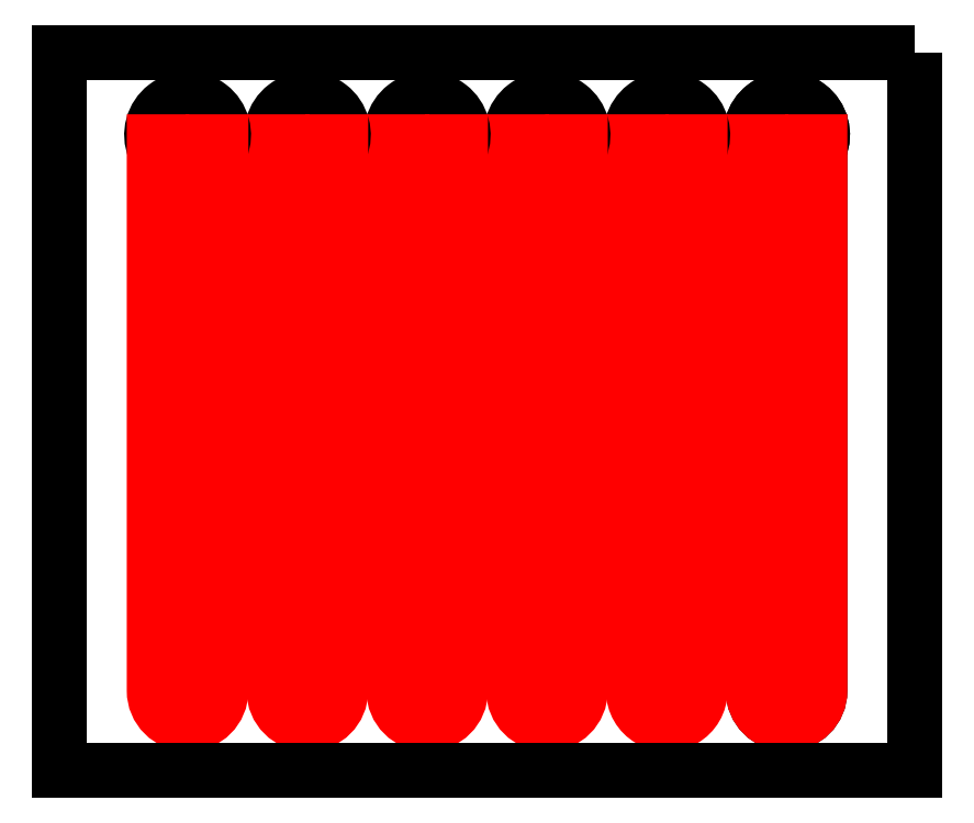
<metadata>
{"format":"dxf","ext":"dxf","renderer":"ezdxf+matplotlib","layout":"modelspace","background":"white","min_lineweight":24,"dpi":150}
</metadata>
<code>
0
SECTION
2
ENTITIES
0
POLYLINE
8
0
66
1
70
0
10
0
20
0
30
0
0
VERTEX
8
0
10
1160
20
-158.2
30
0
0
VERTEX
8
0
10
1163
20
-158.2
30
0
0
VERTEX
8
0
10
1163
20
-163.2
30
0
42
1
0
VERTEX
8
0
10
1187
20
-163.2
30
0
0
VERTEX
8
0
10
1187
20
-158.2
30
0
0
VERTEX
8
0
10
1190
20
-158.2
30
0
0
VERTEX
8
0
10
1190
20
157.8
30
0
0
VERTEX
8
0
10
1195
20
157.8
30
0
0
VERTEX
8
0
10
1195
20
-147.2
30
0
0
VERTEX
8
0
10
1195
20
-158.3
30
0
0
VERTEX
8
0
10
1195
20
-163.2
30
0
42
-1
0
VERTEX
8
0
10
1156
20
-163.2
30
0
0
VERTEX
8
0
10
1156
20
-158.2
30
0
0
VERTEX
8
0
10
1156
20
-147.2
30
0
0
VERTEX
8
0
10
1156
20
157.8
30
0
0
VERTEX
8
0
10
1160
20
157.8
30
0
0
VERTEX
8
0
10
1160
20
-158.2
30
0
0
SEQEND
0
POLYLINE
8
0
66
1
70
0
10
0
20
0
30
0
0
VERTEX
8
0
10
1159
20
-163.2
30
0
0
VERTEX
8
0
10
1159
20
148.2
30
0
0
VERTEX
8
0
10
1156
20
153.6
30
0
42
-0.04165
0
VERTEX
8
0
10
1156
20
153.8
30
0
42
-1.492
0
VERTEX
8
0
10
1194
20
153.8
30
0
42
-0.04165
0
VERTEX
8
0
10
1194
20
153.6
30
0
0
VERTEX
8
0
10
1191
20
148.2
30
0
0
VERTEX
8
0
10
1191
20
-163.2
30
0
0
VERTEX
8
0
10
1191
20
-163.2
30
0
42
-1
0
VERTEX
8
0
10
1159
20
-163.2
30
0
0
VERTEX
8
0
10
1159
20
-163.2
30
0
0
SEQEND
0
POLYLINE
8
0
66
1
70
0
10
0
20
0
30
0
0
VERTEX
8
0
10
1159
20
-163.2
30
0
0
VERTEX
8
0
10
1159
20
148.2
30
0
0
VERTEX
8
0
10
1156
20
153.6
30
0
42
-0.04165
0
VERTEX
8
0
10
1156
20
153.8
30
0
42
-1.492
0
VERTEX
8
0
10
1194
20
153.8
30
0
42
-0.04165
0
VERTEX
8
0
10
1194
20
153.6
30
0
0
VERTEX
8
0
10
1191
20
148.2
30
0
0
VERTEX
8
0
10
1191
20
-163.2
30
0
0
VERTEX
8
0
10
1191
20
-163.2
30
0
42
-1
0
VERTEX
8
0
10
1159
20
-163.2
30
0
0
VERTEX
8
0
10
1159
20
-163.2
30
0
0
SEQEND
0
POLYLINE
8
0
66
1
70
0
10
0
20
0
30
0
0
VERTEX
8
0
10
1160
20
-158.2
30
0
0
VERTEX
8
0
10
1163
20
-158.2
30
0
0
VERTEX
8
0
10
1163
20
-163.2
30
0
42
1
0
VERTEX
8
0
10
1187
20
-163.2
30
0
0
VERTEX
8
0
10
1187
20
-158.2
30
0
0
VERTEX
8
0
10
1190
20
-158.2
30
0
0
VERTEX
8
0
10
1190
20
157.8
30
0
0
VERTEX
8
0
10
1195
20
157.8
30
0
0
VERTEX
8
0
10
1195
20
-147.2
30
0
0
VERTEX
8
0
10
1195
20
-158.3
30
0
0
VERTEX
8
0
10
1195
20
-163.2
30
0
42
-1
0
VERTEX
8
0
10
1156
20
-163.2
30
0
0
VERTEX
8
0
10
1156
20
-158.2
30
0
0
VERTEX
8
0
10
1156
20
-147.2
30
0
0
VERTEX
8
0
10
1156
20
157.8
30
0
0
VERTEX
8
0
10
1160
20
157.8
30
0
0
VERTEX
8
0
10
1160
20
-158.2
30
0
0
SEQEND
0
POLYLINE
8
0
66
1
70
0
10
0
20
0
30
0
0
VERTEX
8
0
10
1089
20
-163.2
30
0
0
VERTEX
8
0
10
1089
20
148.2
30
0
0
VERTEX
8
0
10
1086
20
153.6
30
0
42
-0.04165
0
VERTEX
8
0
10
1086
20
153.8
30
0
42
-1.492
0
VERTEX
8
0
10
1124
20
153.8
30
0
42
-0.04165
0
VERTEX
8
0
10
1124
20
153.6
30
0
0
VERTEX
8
0
10
1121
20
148.2
30
0
0
VERTEX
8
0
10
1121
20
-163.2
30
0
0
VERTEX
8
0
10
1121
20
-163.2
30
0
42
-1
0
VERTEX
8
0
10
1089
20
-163.2
30
0
0
VERTEX
8
0
10
1089
20
-163.2
30
0
0
SEQEND
0
POLYLINE
8
0
66
1
70
0
10
0
20
0
30
0
0
VERTEX
8
0
10
1090
20
-158.2
30
0
0
VERTEX
8
0
10
1093
20
-158.2
30
0
0
VERTEX
8
0
10
1093
20
-163.2
30
0
42
1
0
VERTEX
8
0
10
1117
20
-163.2
30
0
0
VERTEX
8
0
10
1117
20
-158.2
30
0
0
VERTEX
8
0
10
1120
20
-158.2
30
0
0
VERTEX
8
0
10
1120
20
157.8
30
0
0
VERTEX
8
0
10
1125
20
157.8
30
0
0
VERTEX
8
0
10
1125
20
-147.2
30
0
0
VERTEX
8
0
10
1125
20
-158.3
30
0
0
VERTEX
8
0
10
1125
20
-163.2
30
0
42
-1
0
VERTEX
8
0
10
1086
20
-163.2
30
0
0
VERTEX
8
0
10
1086
20
-158.2
30
0
0
VERTEX
8
0
10
1086
20
-147.2
30
0
0
VERTEX
8
0
10
1086
20
157.8
30
0
0
VERTEX
8
0
10
1090
20
157.8
30
0
0
VERTEX
8
0
10
1090
20
-158.2
30
0
0
SEQEND
0
POLYLINE
8
0
66
1
70
0
10
0
20
0
30
0
0
VERTEX
8
0
10
1019
20
-163.2
30
0
0
VERTEX
8
0
10
1019
20
148.2
30
0
0
VERTEX
8
0
10
1016
20
153.6
30
0
42
-0.04165
0
VERTEX
8
0
10
1016
20
153.8
30
0
42
-1.492
0
VERTEX
8
0
10
1054
20
153.8
30
0
42
-0.04165
0
VERTEX
8
0
10
1054
20
153.6
30
0
0
VERTEX
8
0
10
1051
20
148.2
30
0
0
VERTEX
8
0
10
1051
20
-163.2
30
0
0
VERTEX
8
0
10
1051
20
-163.2
30
0
42
-1
0
VERTEX
8
0
10
1019
20
-163.2
30
0
0
VERTEX
8
0
10
1019
20
-163.2
30
0
0
SEQEND
0
POLYLINE
8
0
66
1
70
0
10
0
20
0
30
0
0
VERTEX
8
0
10
1020
20
-158.2
30
0
0
VERTEX
8
0
10
1023
20
-158.2
30
0
0
VERTEX
8
0
10
1023
20
-163.2
30
0
42
1
0
VERTEX
8
0
10
1047
20
-163.2
30
0
0
VERTEX
8
0
10
1047
20
-158.2
30
0
0
VERTEX
8
0
10
1050
20
-158.2
30
0
0
VERTEX
8
0
10
1050
20
157.8
30
0
0
VERTEX
8
0
10
1055
20
157.8
30
0
0
VERTEX
8
0
10
1055
20
-147.2
30
0
0
VERTEX
8
0
10
1055
20
-158.3
30
0
0
VERTEX
8
0
10
1055
20
-163.2
30
0
42
-1
0
VERTEX
8
0
10
1016
20
-163.2
30
0
0
VERTEX
8
0
10
1016
20
-158.2
30
0
0
VERTEX
8
0
10
1016
20
-147.2
30
0
0
VERTEX
8
0
10
1016
20
157.8
30
0
0
VERTEX
8
0
10
1020
20
157.8
30
0
0
VERTEX
8
0
10
1020
20
-158.2
30
0
0
SEQEND
0
POLYLINE
8
0
66
1
70
0
10
0
20
0
30
0
0
VERTEX
8
0
10
949
20
-163.2
30
0
0
VERTEX
8
0
10
949
20
148.2
30
0
0
VERTEX
8
0
10
945.7
20
153.6
30
0
42
-0.04165
0
VERTEX
8
0
10
945.6
20
153.8
30
0
42
-1.492
0
VERTEX
8
0
10
984.4
20
153.8
30
0
42
-0.04165
0
VERTEX
8
0
10
984.3
20
153.6
30
0
0
VERTEX
8
0
10
981
20
148.2
30
0
0
VERTEX
8
0
10
981
20
-163.2
30
0
0
VERTEX
8
0
10
981
20
-163.2
30
0
42
-1
0
VERTEX
8
0
10
949
20
-163.2
30
0
0
VERTEX
8
0
10
949
20
-163.2
30
0
0
SEQEND
0
POLYLINE
8
0
66
1
70
0
10
0
20
0
30
0
0
VERTEX
8
0
10
950
20
-158.2
30
0
0
VERTEX
8
0
10
953
20
-158.2
30
0
0
VERTEX
8
0
10
953
20
-163.2
30
0
42
1
0
VERTEX
8
0
10
977
20
-163.2
30
0
0
VERTEX
8
0
10
977
20
-158.2
30
0
0
VERTEX
8
0
10
980
20
-158.2
30
0
0
VERTEX
8
0
10
980.3
20
157.8
30
0
0
VERTEX
8
0
10
984.5
20
157.8
30
0
0
VERTEX
8
0
10
984.5
20
-147.2
30
0
0
VERTEX
8
0
10
984.5
20
-158.3
30
0
0
VERTEX
8
0
10
984.5
20
-163.2
30
0
42
-1
0
VERTEX
8
0
10
945.5
20
-163.2
30
0
0
VERTEX
8
0
10
945.5
20
-158.2
30
0
0
VERTEX
8
0
10
945.5
20
-147.2
30
0
0
VERTEX
8
0
10
945.5
20
157.8
30
0
0
VERTEX
8
0
10
949.8
20
157.8
30
0
0
VERTEX
8
0
10
950
20
-158.2
30
0
0
SEQEND
0
POLYLINE
8
0
66
1
70
0
10
0
20
0
30
0
0
VERTEX
8
0
10
879
20
-163.2
30
0
0
VERTEX
8
0
10
879
20
148.2
30
0
0
VERTEX
8
0
10
875.7
20
153.6
30
0
42
-0.04165
0
VERTEX
8
0
10
875.6
20
153.8
30
0
42
-1.492
0
VERTEX
8
0
10
914.4
20
153.8
30
0
42
-0.04165
0
VERTEX
8
0
10
914.3
20
153.6
30
0
0
VERTEX
8
0
10
911
20
148.2
30
0
0
VERTEX
8
0
10
911
20
-163.2
30
0
0
VERTEX
8
0
10
911
20
-163.2
30
0
42
-1
0
VERTEX
8
0
10
879
20
-163.2
30
0
0
VERTEX
8
0
10
879
20
-163.2
30
0
0
SEQEND
0
POLYLINE
8
0
66
1
70
0
10
0
20
0
30
0
0
VERTEX
8
0
10
880
20
-158.2
30
0
0
VERTEX
8
0
10
883
20
-158.2
30
0
0
VERTEX
8
0
10
883
20
-163.2
30
0
42
1
0
VERTEX
8
0
10
907
20
-163.2
30
0
0
VERTEX
8
0
10
907
20
-158.2
30
0
0
VERTEX
8
0
10
910
20
-158.2
30
0
0
VERTEX
8
0
10
910.3
20
157.8
30
0
0
VERTEX
8
0
10
914.5
20
157.8
30
0
0
VERTEX
8
0
10
914.5
20
-147.2
30
0
0
VERTEX
8
0
10
914.5
20
-158.3
30
0
0
VERTEX
8
0
10
914.5
20
-163.2
30
0
42
-1
0
VERTEX
8
0
10
875.5
20
-163.2
30
0
0
VERTEX
8
0
10
875.5
20
-158.2
30
0
0
VERTEX
8
0
10
875.5
20
-147.2
30
0
0
VERTEX
8
0
10
875.5
20
157.8
30
0
0
VERTEX
8
0
10
879.8
20
157.8
30
0
0
VERTEX
8
0
10
880
20
-158.2
30
0
0
SEQEND
0
POLYLINE
8
0
66
1
70
0
10
0
20
0
30
0
0
VERTEX
8
0
10
809
20
-163.2
30
0
0
VERTEX
8
0
10
809
20
148.2
30
0
0
VERTEX
8
0
10
805.7
20
153.6
30
0
42
-0.04165
0
VERTEX
8
0
10
805.6
20
153.8
30
0
42
-1.492
0
VERTEX
8
0
10
844.4
20
153.8
30
0
42
-0.04165
0
VERTEX
8
0
10
844.3
20
153.6
30
0
0
VERTEX
8
0
10
841
20
148.2
30
0
0
VERTEX
8
0
10
841
20
-163.2
30
0
0
VERTEX
8
0
10
841
20
-163.2
30
0
42
-1
0
VERTEX
8
0
10
809
20
-163.2
30
0
0
VERTEX
8
0
10
809
20
-163.2
30
0
0
SEQEND
0
POLYLINE
8
0
66
1
70
0
10
0
20
0
30
0
0
VERTEX
8
0
10
810
20
-158.2
30
0
0
VERTEX
8
0
10
813
20
-158.2
30
0
0
VERTEX
8
0
10
813
20
-163.2
30
0
42
1
0
VERTEX
8
0
10
837
20
-163.2
30
0
0
VERTEX
8
0
10
837
20
-158.2
30
0
0
VERTEX
8
0
10
840
20
-158.2
30
0
0
VERTEX
8
0
10
840.3
20
157.8
30
0
0
VERTEX
8
0
10
844.5
20
157.8
30
0
0
VERTEX
8
0
10
844.5
20
-147.2
30
0
0
VERTEX
8
0
10
844.5
20
-158.3
30
0
0
VERTEX
8
0
10
844.5
20
-163.2
30
0
42
-1
0
VERTEX
8
0
10
805.5
20
-163.2
30
0
0
VERTEX
8
0
10
805.5
20
-158.2
30
0
0
VERTEX
8
0
10
805.5
20
-147.2
30
0
0
VERTEX
8
0
10
805.5
20
157.8
30
0
0
VERTEX
8
0
10
809.8
20
157.8
30
0
0
VERTEX
8
0
10
810
20
-158.2
30
0
0
SEQEND
0
POLYLINE
8
0
66
1
70
0
10
0
20
0
30
0
0
VERTEX
8
0
10
1250
20
210
30
0
0
VERTEX
8
0
10
750
20
210
30
0
0
VERTEX
8
0
10
750
20
-210
30
0
0
VERTEX
8
0
10
1250
20
-210
30
0
0
VERTEX
8
0
10
1250
20
210
30
0
0
SEQEND
0
ENDSEC
0
EOF

</code>
